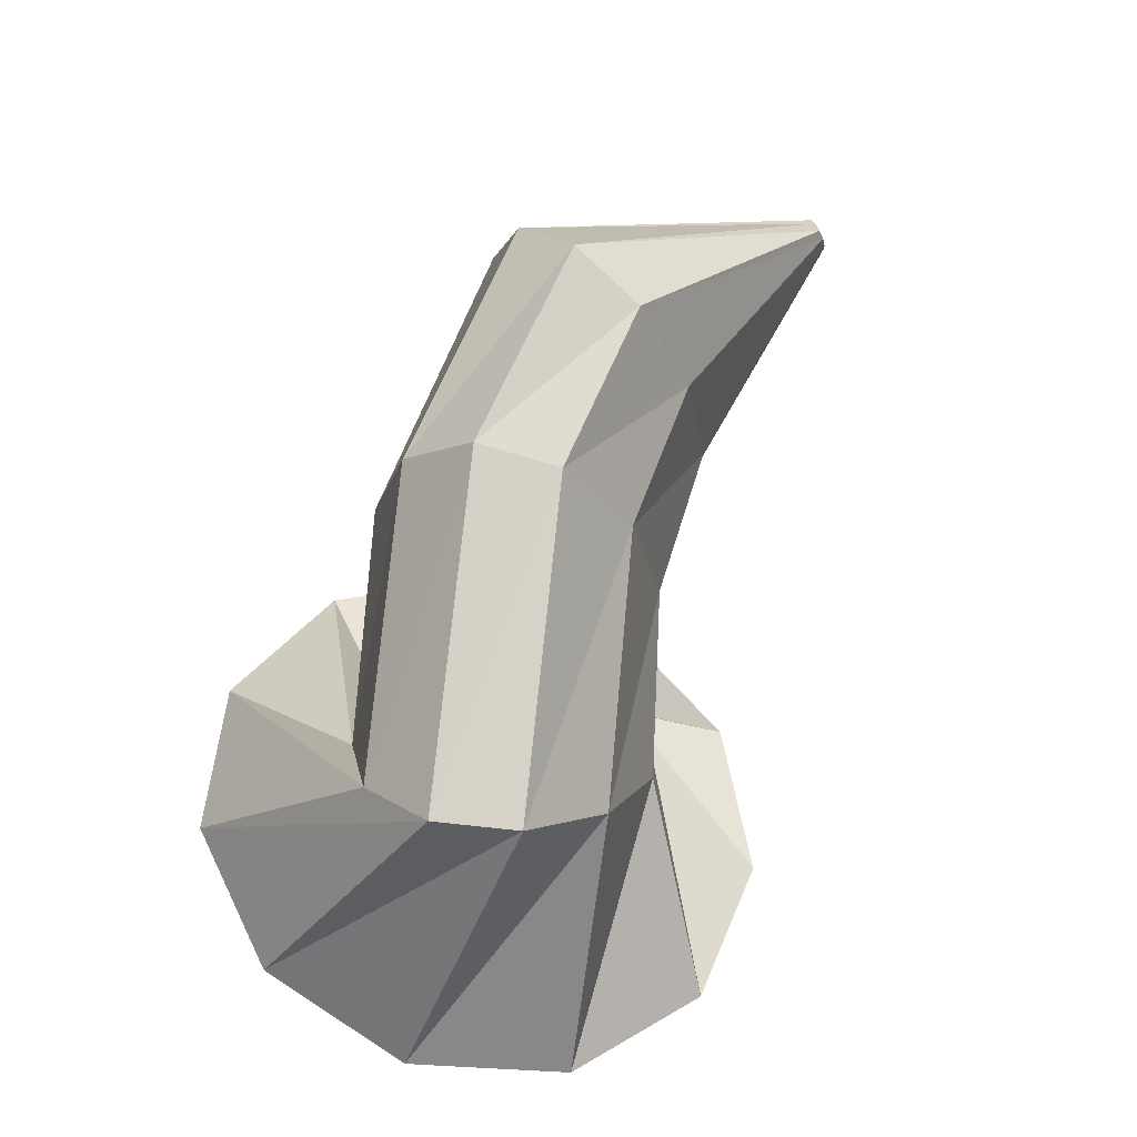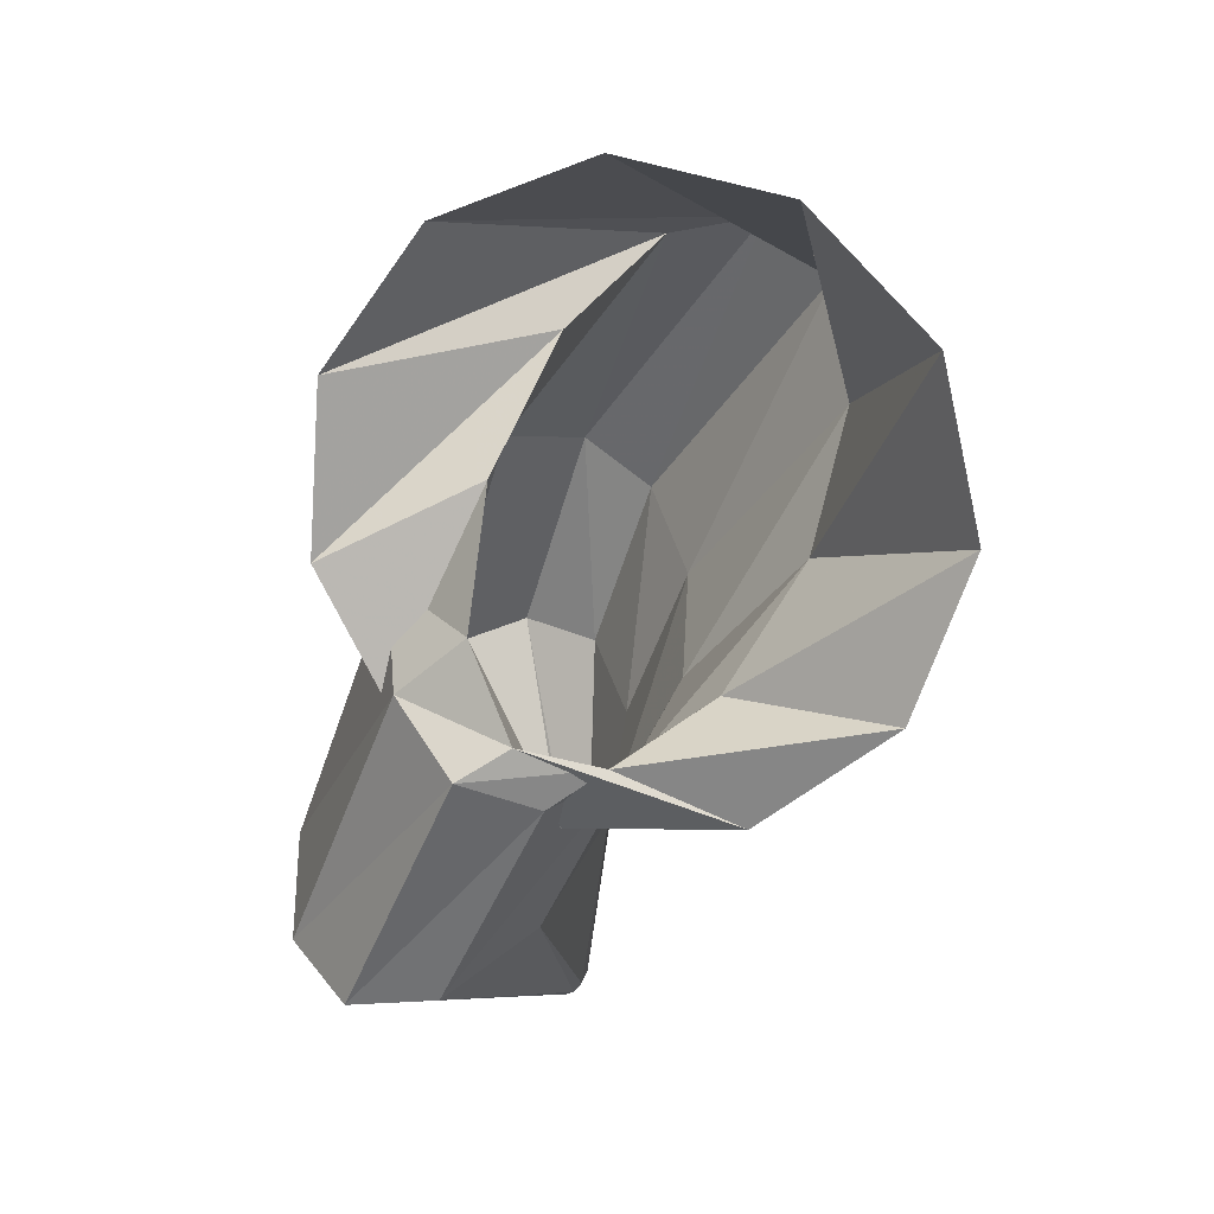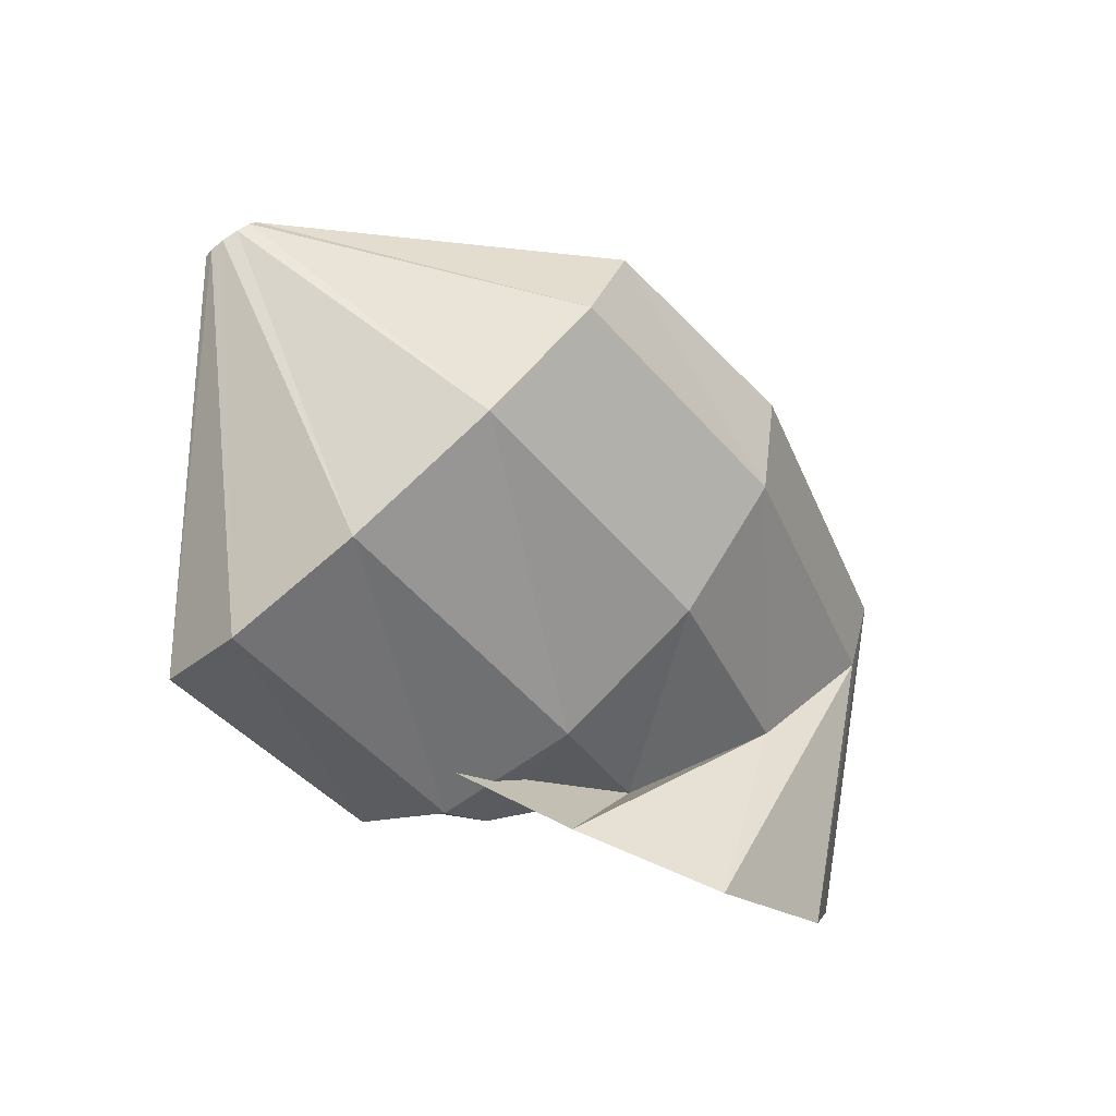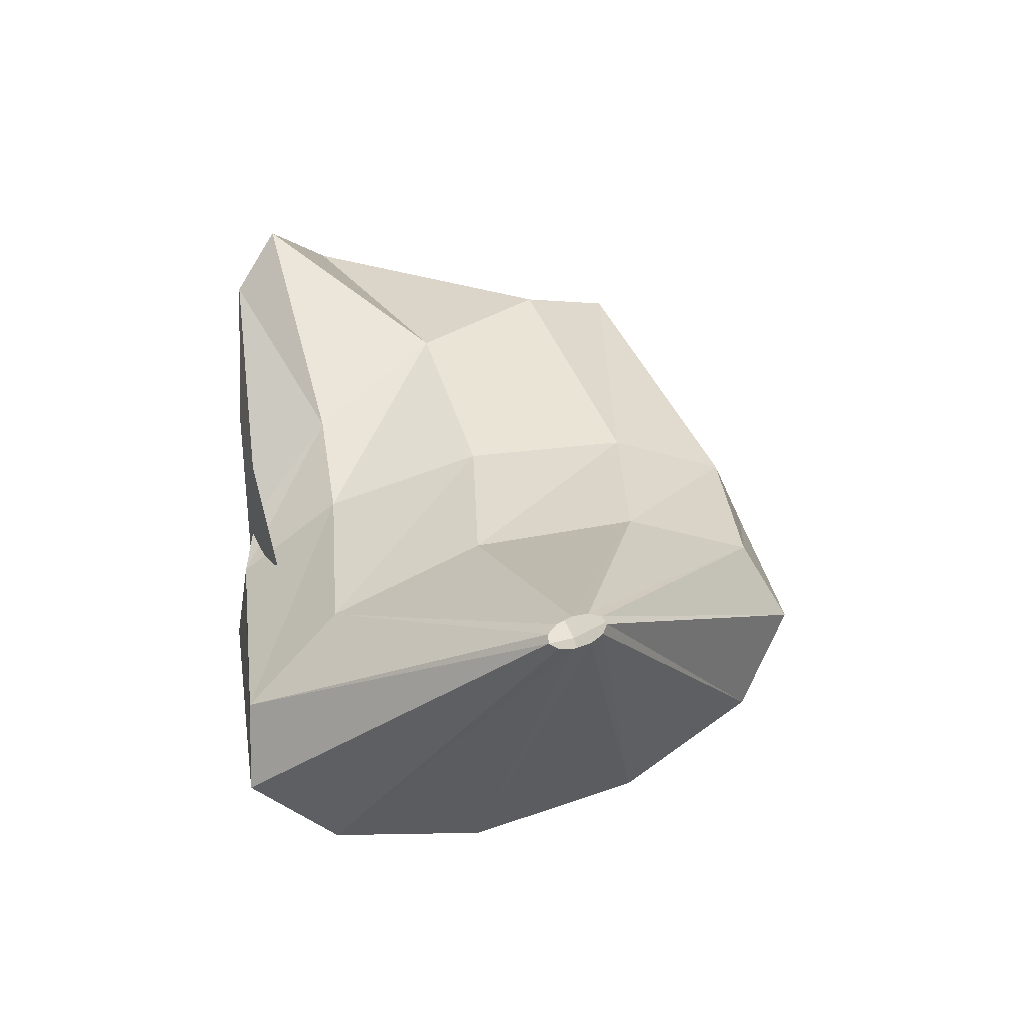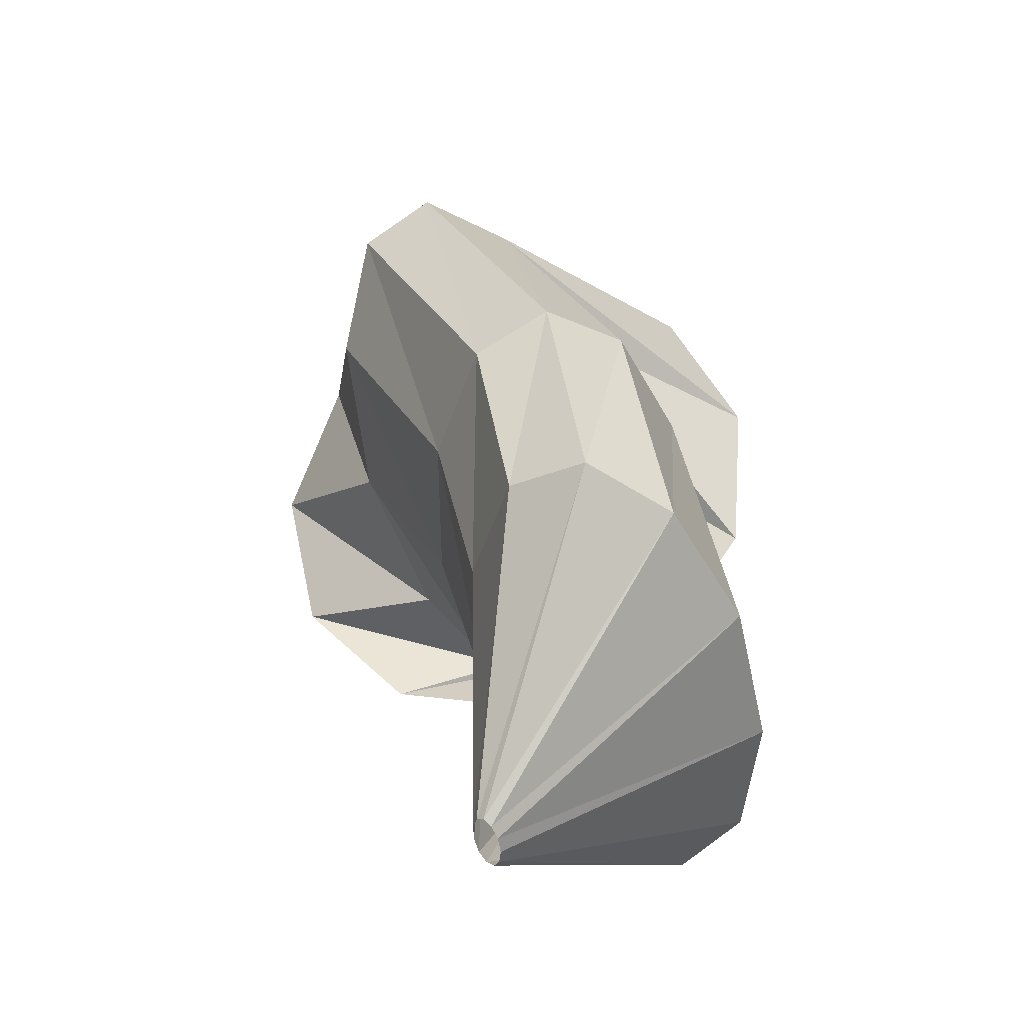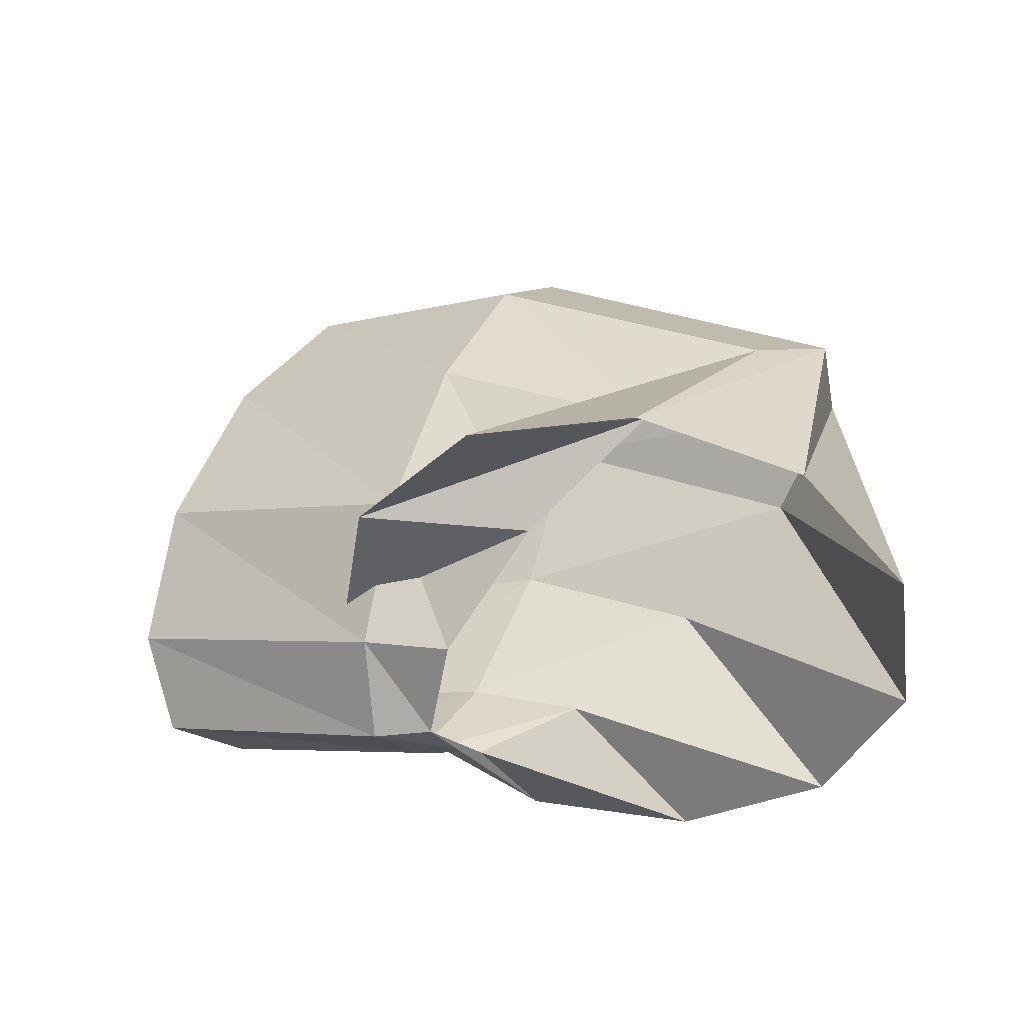
<metadata>
{"format":"obj","ext":"obj","renderer":"f3d","projection":"perspective","resolution":1024,"background":"white","views":[{"elev":48.2,"azim":135.1,"up":"+Z"},{"elev":-72.9,"azim":94.0,"up":"+Z"},{"elev":-75.0,"azim":-29.4,"up":"+Y"},{"elev":5.7,"azim":-80.1,"up":"+Y"},{"elev":60.8,"azim":-78.5,"up":"+Z"},{"elev":-34.9,"azim":56.9,"up":"+Z"}]}
</metadata>
<code>
g tube1
v 154 181.9 136
v 151.4 180.7 136.1
v 149.8 178.4 136.6
v 149.8 175.7 137.3
v 151.2 173.4 138
v 153.8 172.3 138.5
v 156.6 172.6 138.6
v 158.7 174.4 138.3
v 159.6 177 137.7
v 158.8 179.7 137
v 156.8 181.5 136.3
v 154 181.9 136
v 153.1 179.7 139.4
v 151.5 178.2 137.7
v 150.9 176.5 136.5
v 151.4 175.2 136.3
v 152.9 174.6 137.1
v 154.8 175 138.6
v 156.6 176.2 140.4
v 157.8 177.9 141.8
v 157.8 179.5 142.5
v 156.8 180.4 142.3
v 155 180.5 141.1
v 153.1 179.7 139.4
v 150.8 177.7 140.7
v 150.3 176.8 138.2
v 150.4 175.5 136.5
v 151 174.3 136.2
v 152 173.4 137.3
v 153.1 173.3 139.5
v 153.9 173.8 142.2
v 154.1 175 144.4
v 153.7 176.3 145.4
v 152.9 177.4 145
v 151.8 177.9 143.3
v 150.8 177.7 140.7
v 148.3 176.3 141.3
v 147.5 175.2 139
v 147 173.6 137.6
v 147 172.2 137.6
v 147.5 171.3 139
v 148.4 171.2 141.3
v 149.3 172 143.8
v 150 173.4 145.8
v 150.2 175 146.5
v 149.9 176.2 145.8
v 149.2 176.7 143.8
v 148.3 176.3 141.3
v 144.5 175.7 143.5
v 144.4 175.6 143.3
v 144.3 175.4 143.2
v 144.3 175.3 143.2
v 144.3 175.2 143.3
v 144.4 175.2 143.6
v 144.5 175.3 143.8
v 144.6 175.4 144
v 144.7 175.5 144
v 144.7 175.7 143.9
v 144.7 175.7 143.7
v 144.5 175.7 143.5
f 1 2 14
f 14 13 1
f 2 3 15
f 15 14 2
f 3 4 16
f 16 15 3
f 4 5 17
f 17 16 4
f 5 6 18
f 18 17 5
f 6 7 19
f 19 18 6
f 7 8 20
f 20 19 7
f 8 9 21
f 21 20 8
f 9 10 22
f 22 21 9
f 10 11 23
f 23 22 10
f 11 12 24
f 24 23 11
f 13 14 26
f 26 25 13
f 14 15 27
f 27 26 14
f 15 16 28
f 28 27 15
f 16 17 29
f 29 28 16
f 17 18 30
f 30 29 17
f 18 19 31
f 31 30 18
f 19 20 32
f 32 31 19
f 20 21 33
f 33 32 20
f 21 22 34
f 34 33 21
f 22 23 35
f 35 34 22
f 23 24 36
f 36 35 23
f 25 26 38
f 38 37 25
f 26 27 39
f 39 38 26
f 27 28 40
f 40 39 27
f 28 29 41
f 41 40 28
f 29 30 42
f 42 41 29
f 30 31 43
f 43 42 30
f 31 32 44
f 44 43 31
f 32 33 45
f 45 44 32
f 33 34 46
f 46 45 33
f 34 35 47
f 47 46 34
f 35 36 48
f 48 47 35
f 37 38 50
f 50 49 37
f 38 39 51
f 51 50 38
f 39 40 52
f 52 51 39
f 40 41 53
f 53 52 40
f 41 42 54
f 54 53 41
f 42 43 55
f 55 54 42
f 43 44 56
f 56 55 43
f 44 45 57
f 57 56 44
f 45 46 58
f 58 57 45
f 46 47 59
f 59 58 46
f 47 48 60
f 60 59 47
g

</code>
